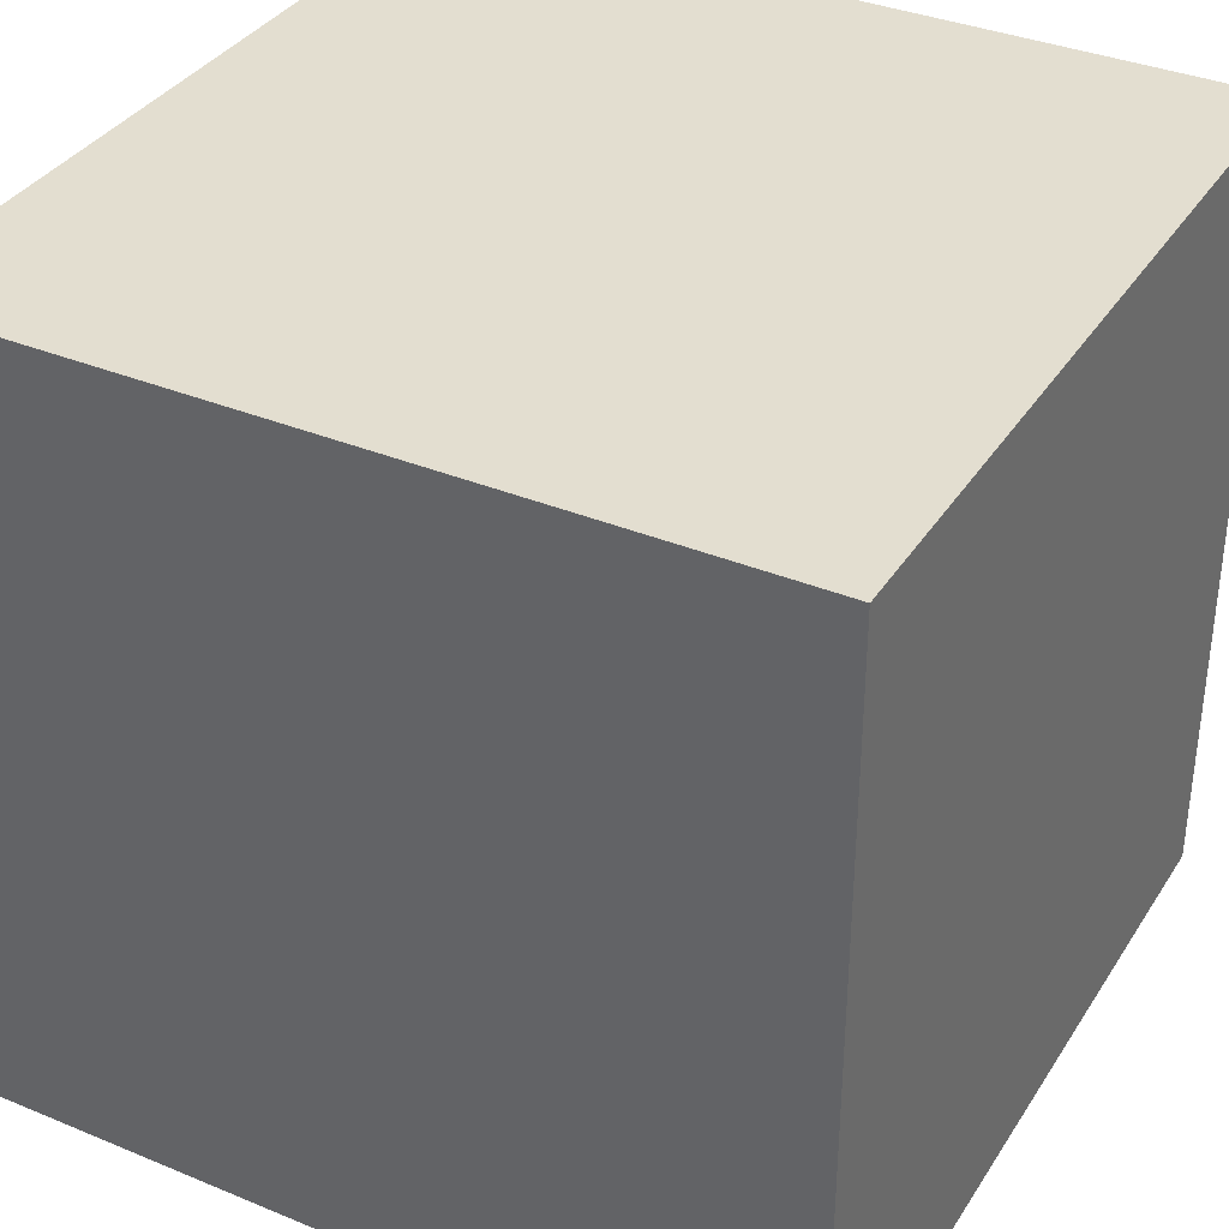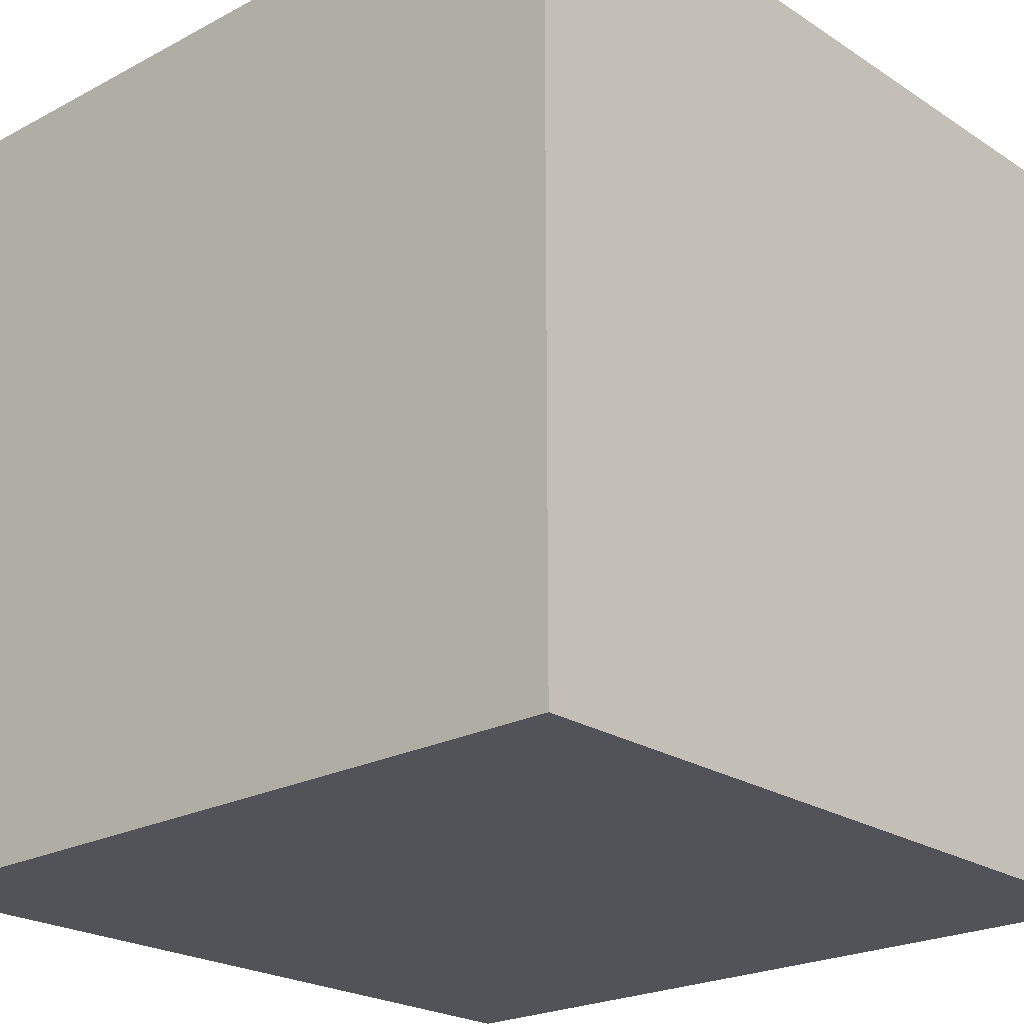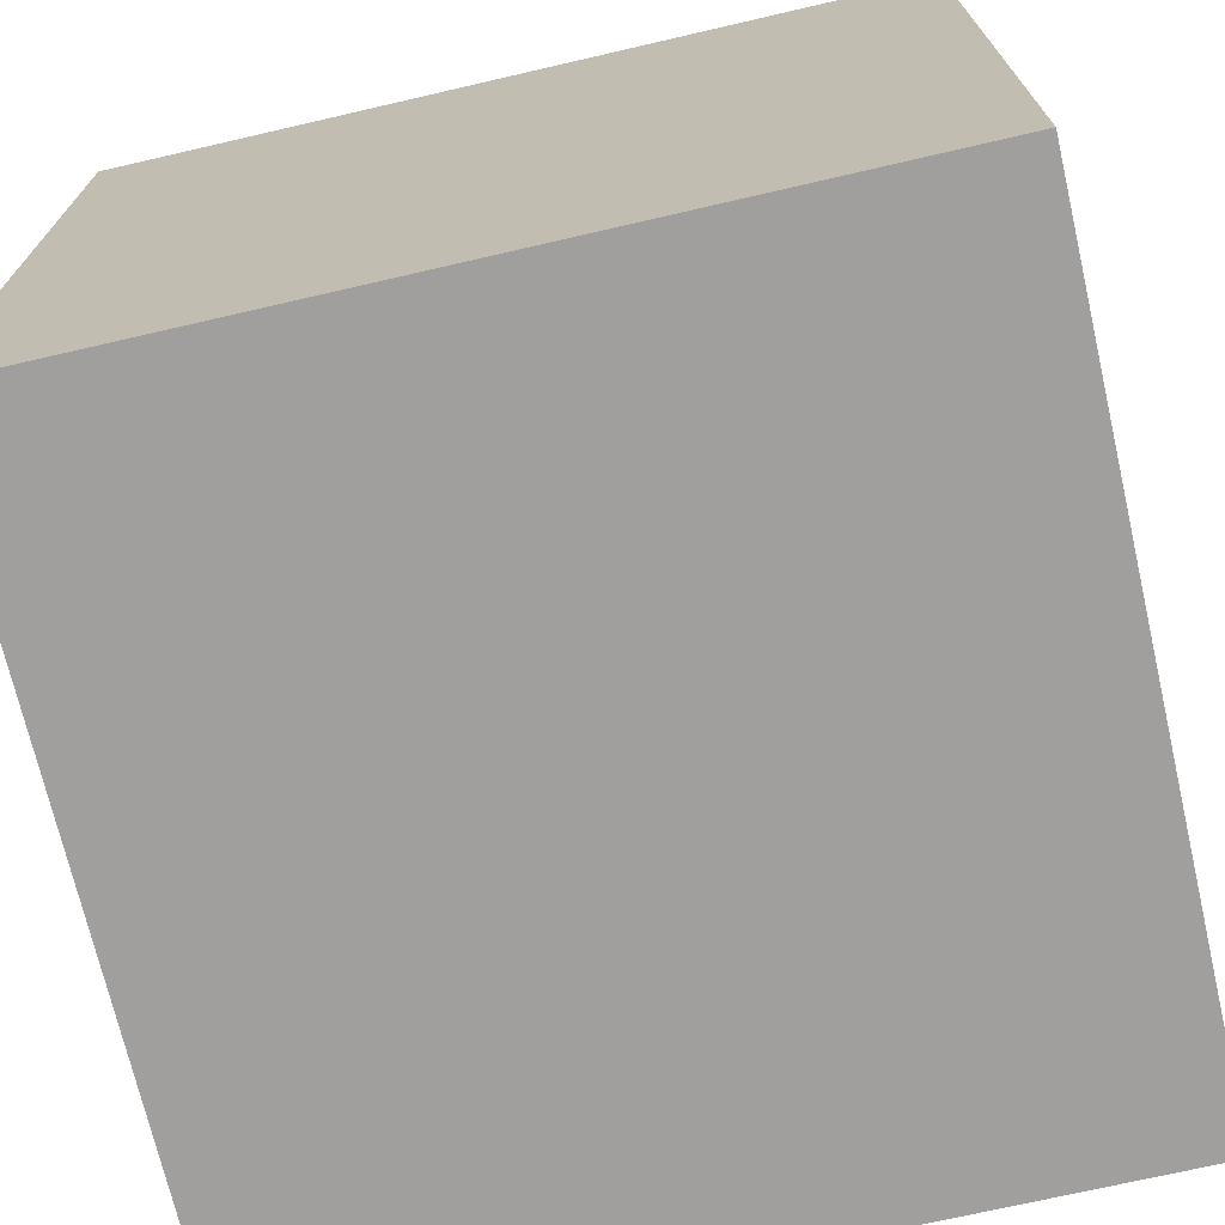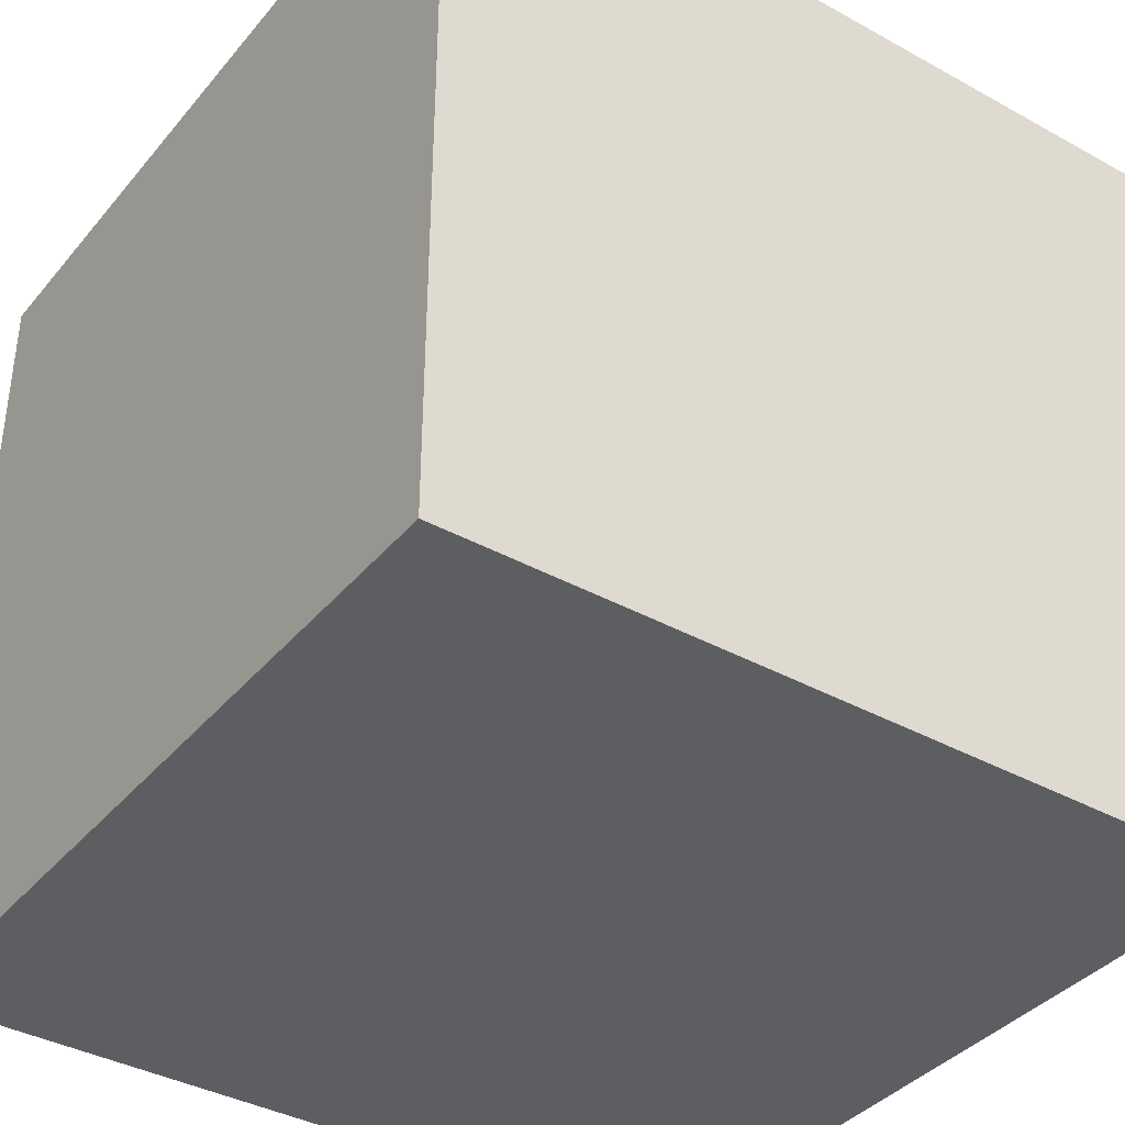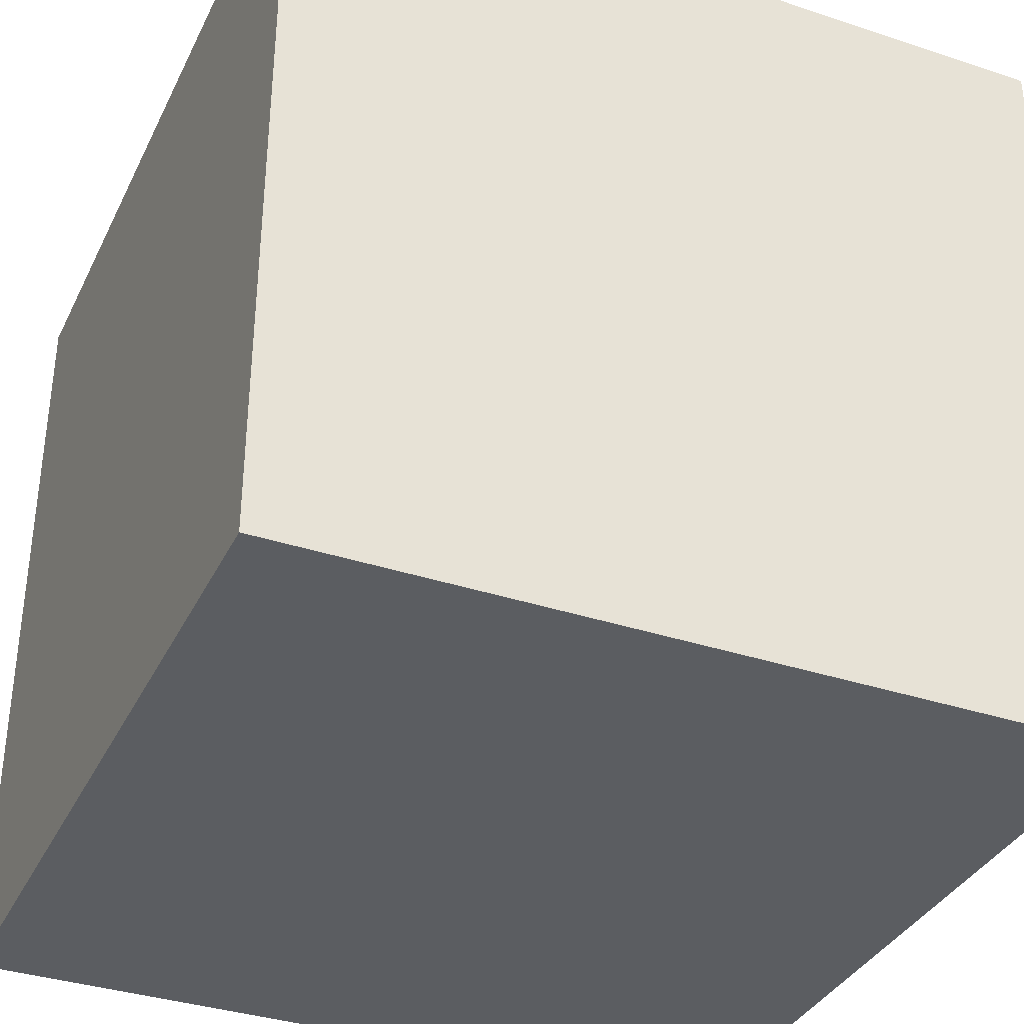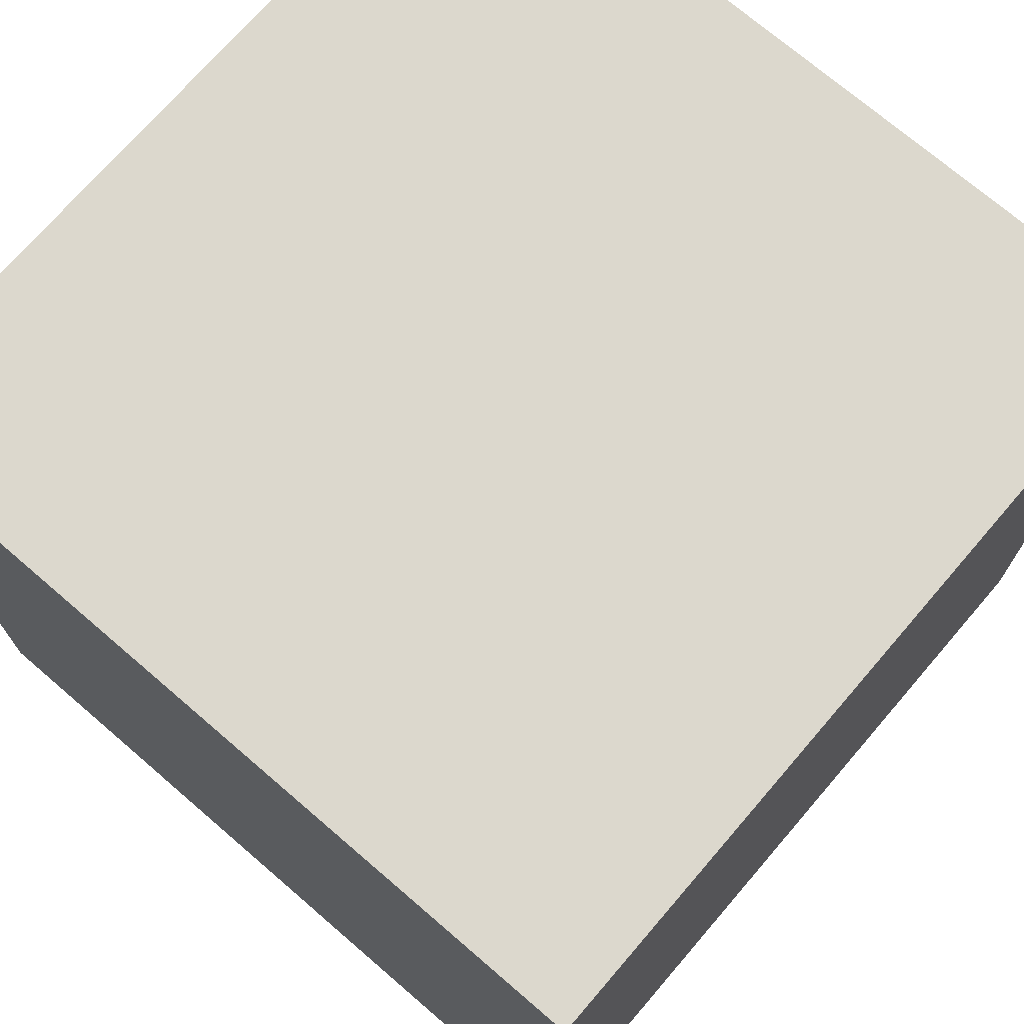
<metadata>
{"format":"obj","ext":"obj","renderer":"f3d","projection":"perspective","resolution":1024,"background":"white","views":[{"elev":35.8,"azim":28.5,"up":"+Z"},{"elev":-22.7,"azim":-47.8,"up":"+Z"},{"elev":-71.5,"azim":-167.0,"up":"+Z"},{"elev":-38.2,"azim":55.0,"up":"+Y"},{"elev":-35.9,"azim":156.5,"up":"+Y"},{"elev":72.4,"azim":130.7,"up":"+Z"}]}
</metadata>
<code>
o Package_Cube
v 1 1 -1
v 1 -1 -1
v 1 1 1
v 1 -1 1
v -1 1 -1
v -1 -1 -1
v -1 1 1
v -1 -1 1
f 5 3 1
f 3 8 4
f 7 6 8
f 2 8 6
f 1 4 2
f 5 2 6
f 5 7 3
f 3 7 8
f 7 5 6
f 2 4 8
f 1 3 4
f 5 1 2

</code>
